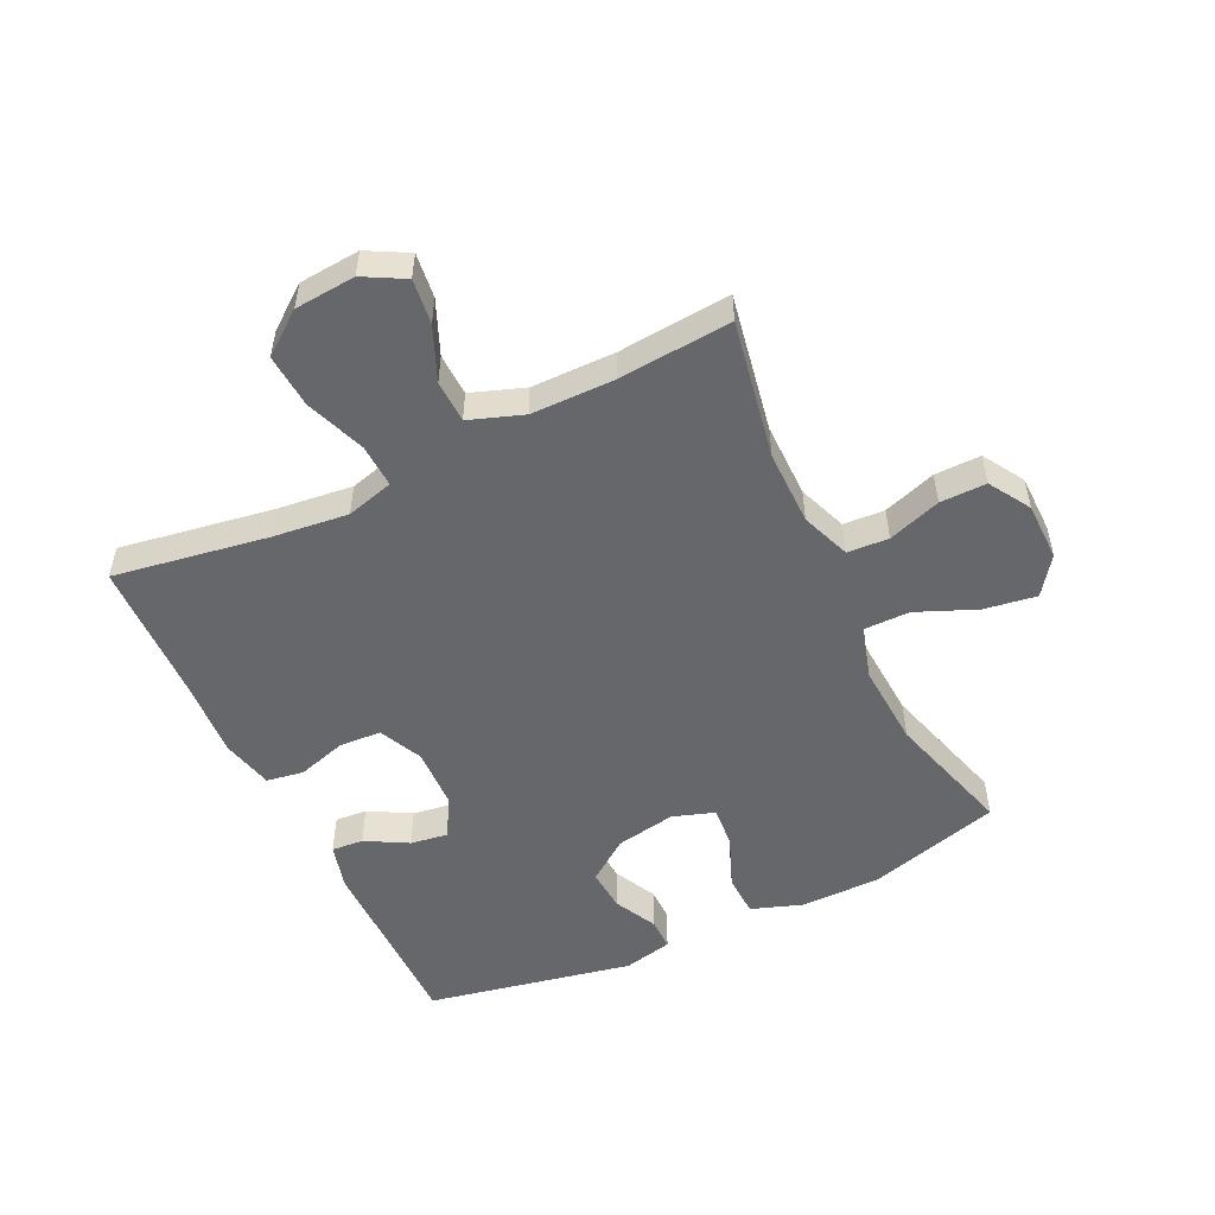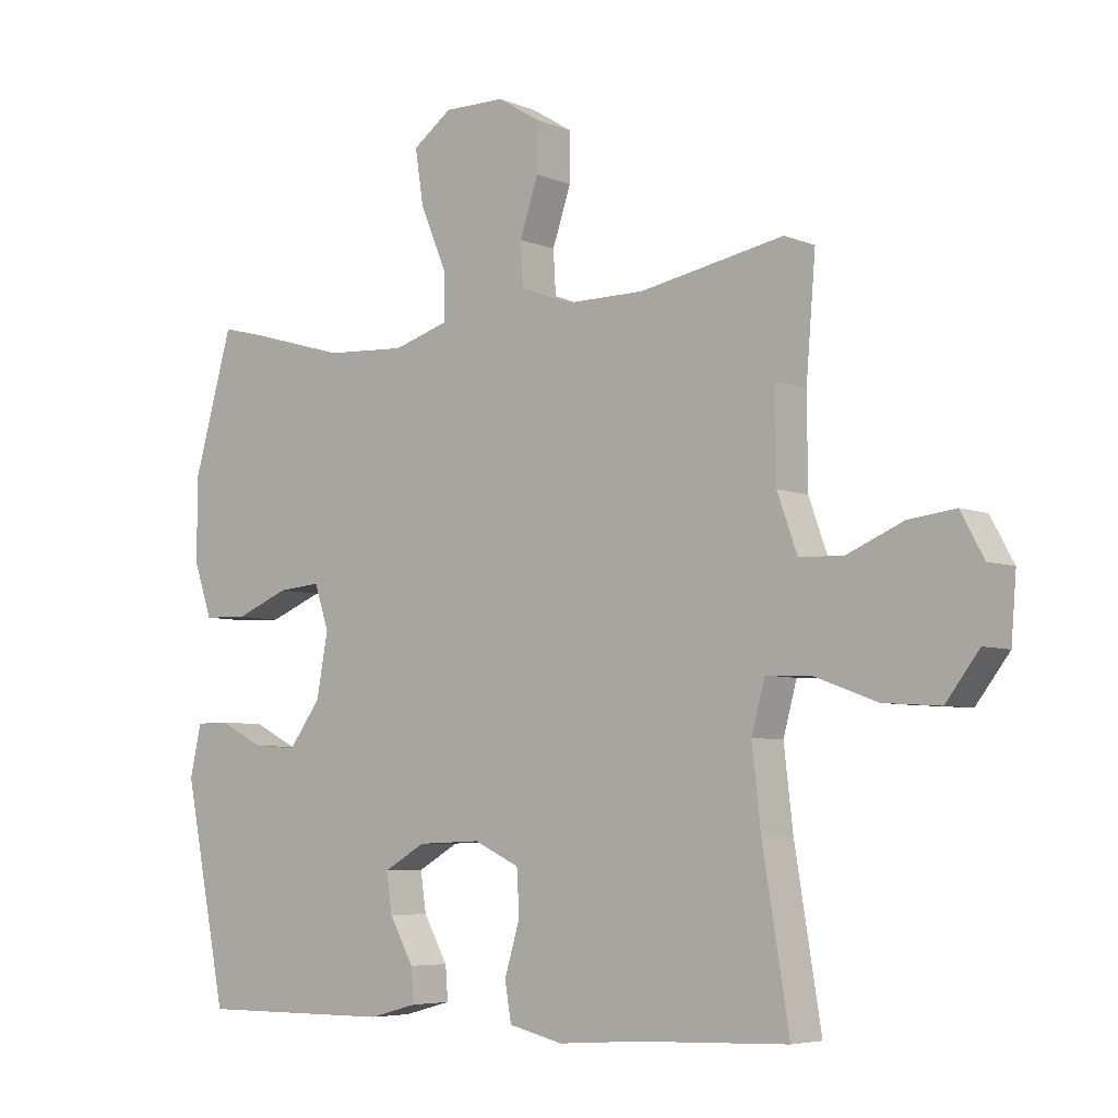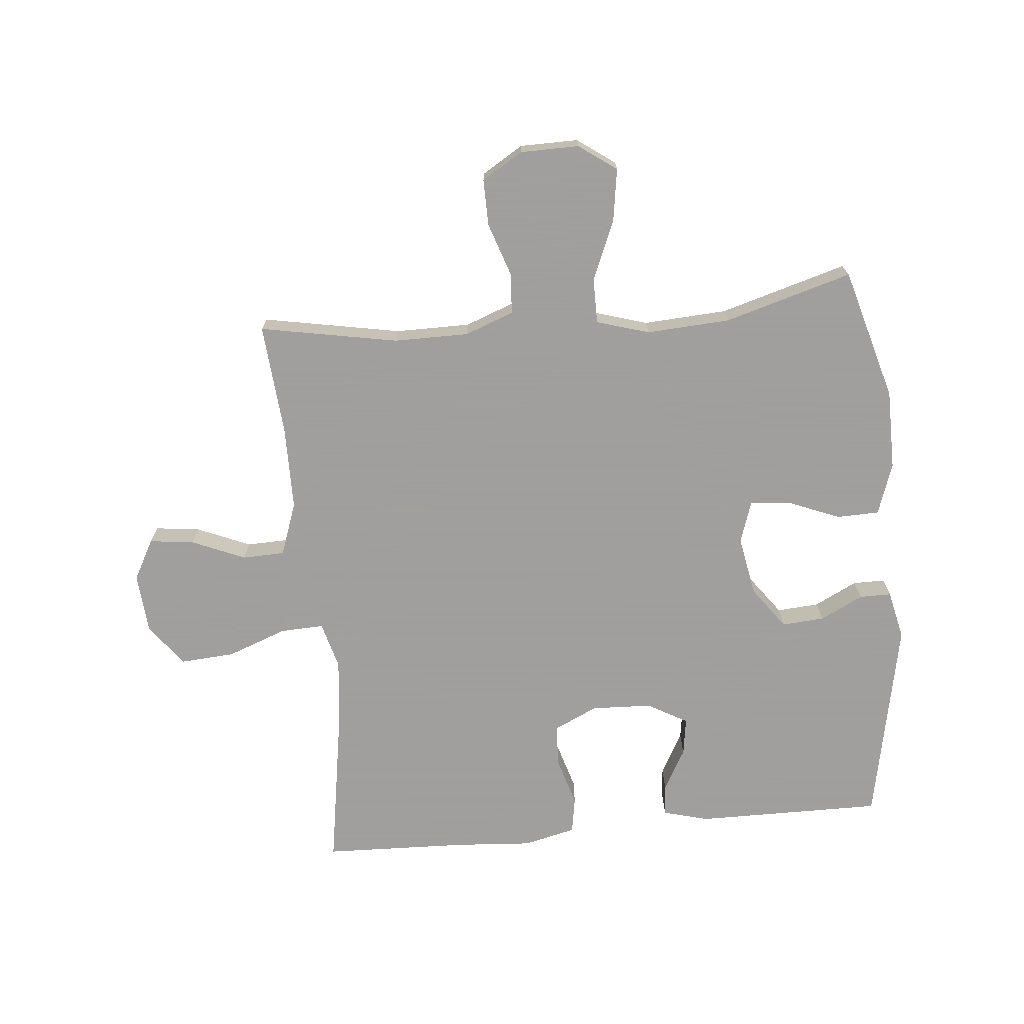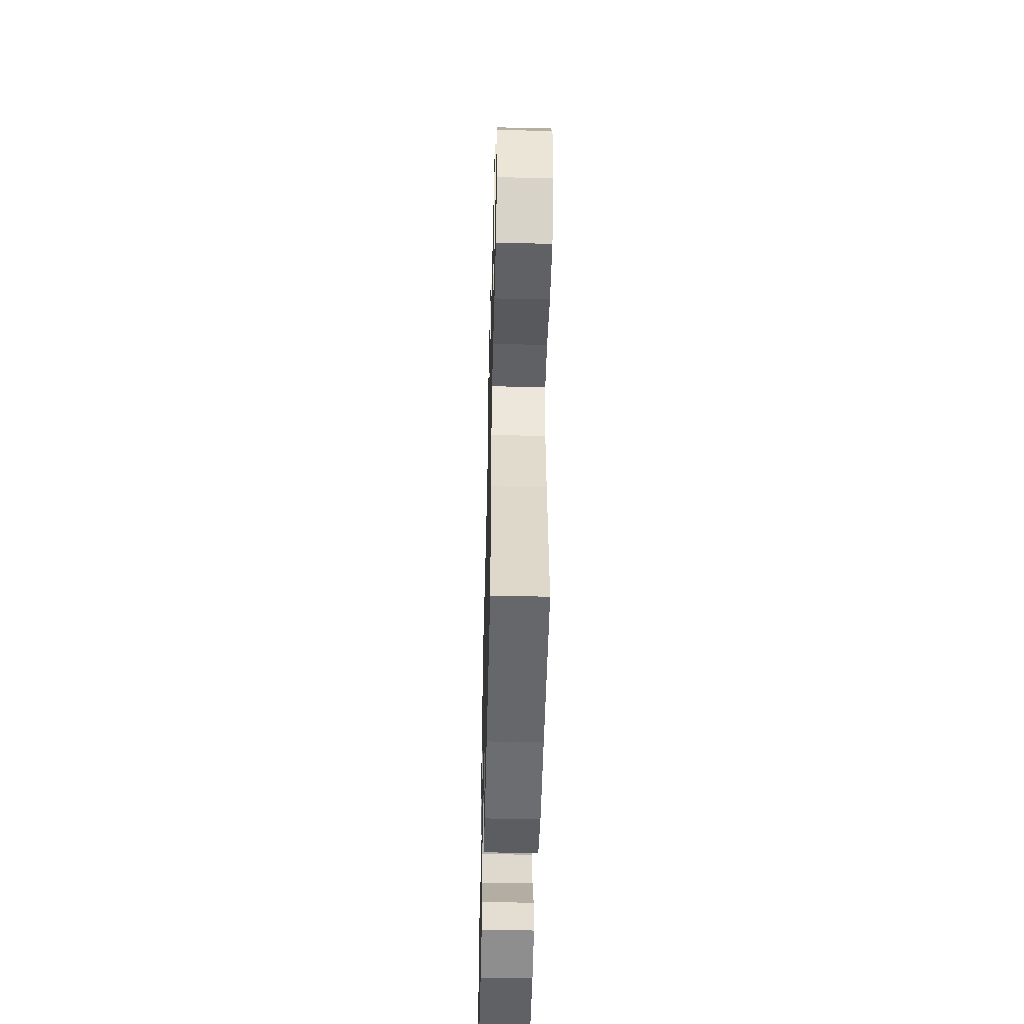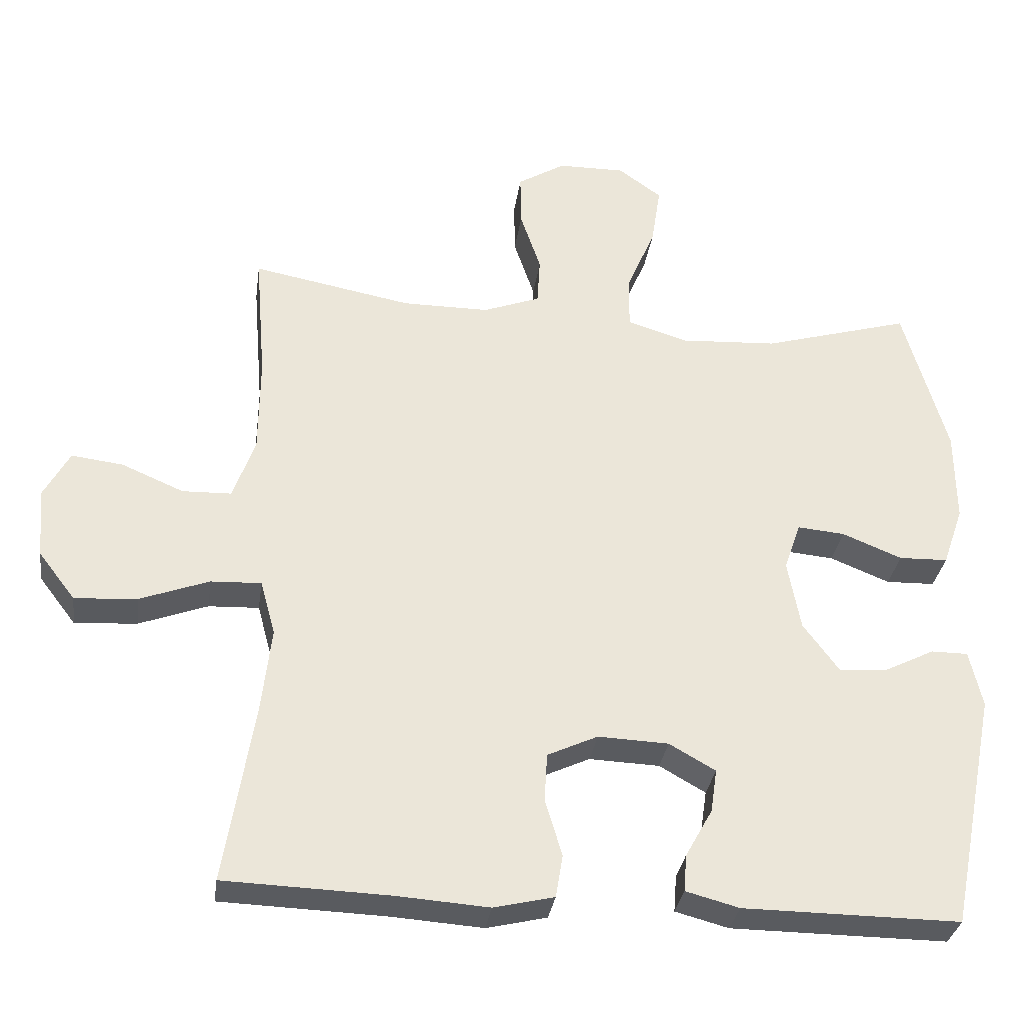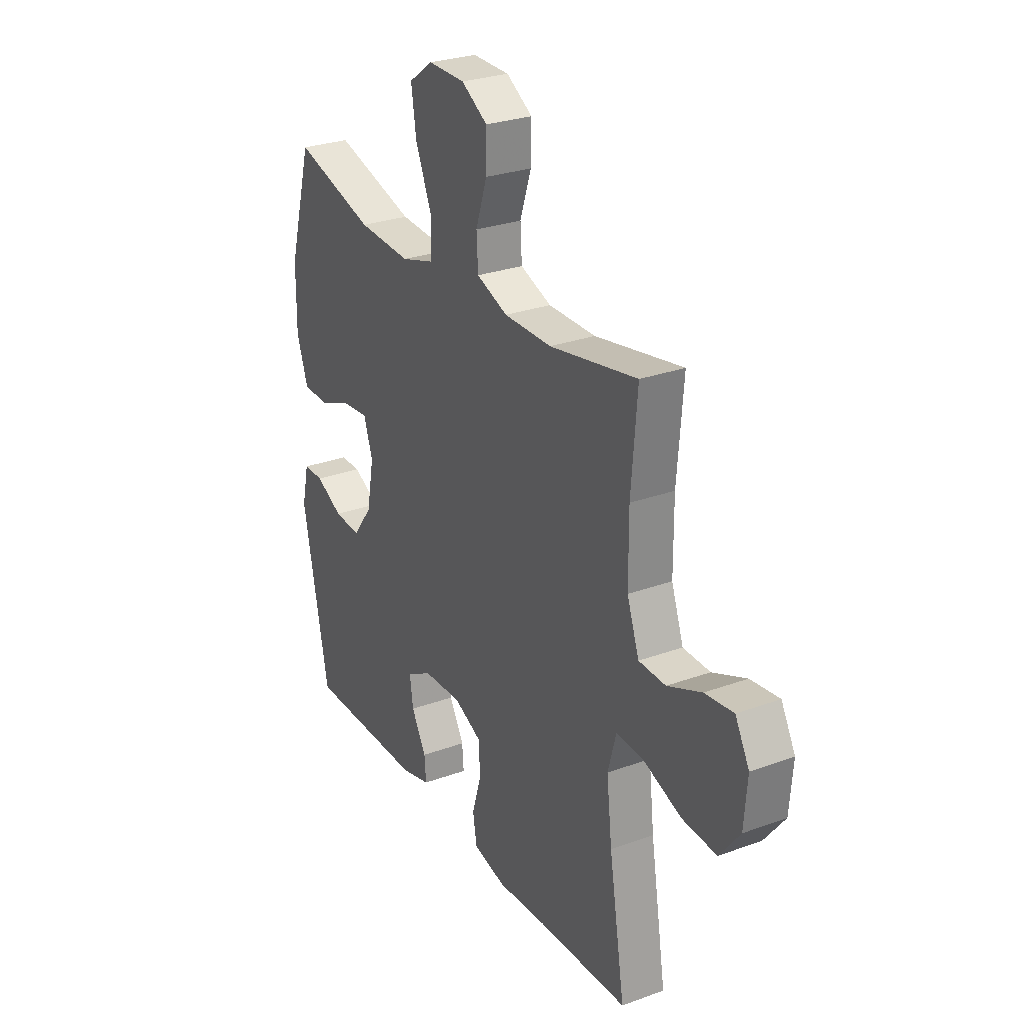
<metadata>
{"format":"obj","ext":"obj","renderer":"f3d","projection":"perspective","resolution":1024,"background":"white","views":[{"elev":-52.1,"azim":-64.3,"up":"+Y"},{"elev":-5.7,"azim":-140.7,"up":"+Z"},{"elev":-71.5,"azim":5.4,"up":"+Y"},{"elev":-50.0,"azim":-91.4,"up":"+Z"},{"elev":-32.1,"azim":-8.0,"up":"+Z"},{"elev":27.8,"azim":-119.1,"up":"+Z"}]}
</metadata>
<code>
v -0.5 0.07 -0.5
v -0.459 0.07 -0.249
v -0.445 0.07 -0.127
v -0.466 0.07 -0.05
v -0.537 0.07 -0.053
v -0.634 0.07 -0.089
v -0.722 0.07 -0.095
v -0.774 0.07 -0.027
v -0.782 0.07 0.072
v -0.746 0.07 0.138
v -0.673 0.07 0.129
v -0.586 0.07 0.092
v -0.517 0.07 0.094
v -0.486 0.07 0.181
v -0.485 0.07 0.317
v -0.5 0.07 0.5
v -0.275 0.07 0.458
v -0.153 0.07 0.458
v -0.073 0.07 0.488
v -0.069 0.07 0.555
v -0.098 0.07 0.641
v -0.099 0.07 0.716
v -0.032 0.07 0.757
v 0.063 0.07 0.758
v 0.124 0.07 0.714
v 0.111 0.07 0.629
v 0.07 0.07 0.532
v 0.07 0.07 0.458
v 0.156 0.07 0.432
v 0.292 0.07 0.44
v 0.5 0.07 0.5
v 0.561 0.07 0.285
v 0.562 0.07 0.155
v 0.533 0.07 0.071
v 0.464 0.07 0.069
v 0.38 0.07 0.103
v 0.313 0.07 0.109
v 0.29 0.07 0.041
v 0.308 0.07 -0.057
v 0.358 0.07 -0.125
v 0.427 0.07 -0.12
v 0.497 0.07 -0.085
v 0.549 0.07 -0.085
v 0.567 0.07 -0.165
v 0.5 0.07 -0.5
v 0.195 0.07 -0.498
v 0.12 0.07 -0.478
v 0.124 0.07 -0.426
v 0.162 0.07 -0.358
v 0.171 0.07 -0.297
v 0.106 0.07 -0.26
v 0.007 0.07 -0.256
v -0.064 0.07 -0.289
v -0.068 0.07 -0.357
v -0.044 0.07 -0.437
v -0.054 0.07 -0.497
v -0.139 0.07 -0.517
v -0.267 0.07 -0.508
v -0.5 0 -0.5
v -0.459 0 -0.249
v -0.445 0 -0.127
v -0.466 0 -0.05
v -0.537 0 -0.053
v -0.634 0 -0.089
v -0.722 0 -0.095
v -0.774 0 -0.027
v -0.782 0 0.072
v -0.746 0 0.138
v -0.673 0 0.129
v -0.586 0 0.092
v -0.517 0 0.094
v -0.486 0 0.181
v -0.485 0 0.317
v -0.5 0 0.5
v -0.275 0 0.458
v -0.153 0 0.458
v -0.073 0 0.488
v -0.069 0 0.555
v -0.098 0 0.641
v -0.099 0 0.716
v -0.032 0 0.757
v 0.063 0 0.758
v 0.124 0 0.714
v 0.111 0 0.629
v 0.07 0 0.532
v 0.07 0 0.458
v 0.156 0 0.432
v 0.292 0 0.44
v 0.5 0 0.5
v 0.561 0 0.285
v 0.562 0 0.155
v 0.533 0 0.071
v 0.464 0 0.069
v 0.38 0 0.103
v 0.313 0 0.109
v 0.29 0 0.041
v 0.308 0 -0.057
v 0.358 0 -0.125
v 0.427 0 -0.12
v 0.497 0 -0.085
v 0.549 0 -0.085
v 0.567 0 -0.165
v 0.5 0 -0.5
v 0.195 0 -0.498
v 0.12 0 -0.478
v 0.124 0 -0.426
v 0.162 0 -0.358
v 0.171 0 -0.297
v 0.106 0 -0.26
v 0.007 0 -0.256
v -0.064 0 -0.289
v -0.068 0 -0.357
v -0.044 0 -0.437
v -0.054 0 -0.497
v -0.139 0 -0.517
v -0.267 0 -0.508
f 56 57 58
f 55 56 58
f 54 55 58
f 58 1 2
f 54 58 2
f 53 54 2
f 52 53 2 3
f 51 52 3 4
f 47 48 49
f 46 47 49
f 45 46 49
f 44 45 49
f 43 44 49
f 42 43 49
f 41 42 49
f 40 41 49 50
f 39 40 50 51
f 34 35 36
f 33 34 36
f 32 33 36
f 31 32 36
f 30 31 36
f 29 30 36 37
f 28 29 37 38
f 25 26 27
f 24 25 27
f 23 24 27
f 22 23 27
f 21 22 27
f 20 21 27
f 19 20 27 28
f 39 51 4
f 38 39 4
f 28 38 4
f 19 28 4
f 18 19 4
f 10 11 12
f 9 10 12
f 8 9 12
f 7 8 12
f 6 7 12
f 5 6 12
f 5 12 13
f 5 13 14
f 4 5 14
f 18 4 14
f 17 18 14
f 17 14 15
f 15 16 17
f 116 115 114
f 116 114 113
f 116 113 112
f 60 59 116
f 60 116 112
f 60 112 111
f 61 60 111 110
f 62 61 110 109
f 107 106 105
f 107 105 104
f 107 104 103
f 107 103 102
f 107 102 101
f 107 101 100
f 107 100 99
f 108 107 99 98
f 109 108 98 97
f 94 93 92
f 94 92 91
f 94 91 90
f 94 90 89
f 94 89 88
f 95 94 88 87
f 96 95 87 86
f 85 84 83
f 85 83 82
f 85 82 81
f 85 81 80
f 85 80 79
f 85 79 78
f 86 85 78 77
f 62 109 97
f 62 97 96
f 62 96 86
f 62 86 77
f 62 77 76
f 70 69 68
f 70 68 67
f 70 67 66
f 70 66 65
f 70 65 64
f 70 64 63
f 71 70 63
f 72 71 63
f 72 63 62
f 72 62 76
f 72 76 75
f 73 72 75
f 75 74 73
f 1 59 60 2
f 2 60 61 3
f 3 61 62 4
f 4 62 63 5
f 5 63 64 6
f 6 64 65 7
f 7 65 66 8
f 8 66 67 9
f 9 67 68 10
f 10 68 69 11
f 11 69 70 12
f 12 70 71 13
f 13 71 72 14
f 14 72 73 15
f 15 73 74 16
f 16 74 75 17
f 17 75 76 18
f 18 76 77 19
f 19 77 78 20
f 20 78 79 21
f 21 79 80 22
f 22 80 81 23
f 23 81 82 24
f 24 82 83 25
f 25 83 84 26
f 26 84 85 27
f 27 85 86 28
f 28 86 87 29
f 29 87 88 30
f 30 88 89 31
f 31 89 90 32
f 32 90 91 33
f 33 91 92 34
f 34 92 93 35
f 35 93 94 36
f 36 94 95 37
f 37 95 96 38
f 38 96 97 39
f 39 97 98 40
f 40 98 99 41
f 41 99 100 42
f 42 100 101 43
f 43 101 102 44
f 44 102 103 45
f 45 103 104 46
f 46 104 105 47
f 47 105 106 48
f 48 106 107 49
f 49 107 108 50
f 50 108 109 51
f 51 109 110 52
f 52 110 111 53
f 53 111 112 54
f 54 112 113 55
f 55 113 114 56
f 56 114 115 57
f 57 115 116 58
f 58 116 59 1

</code>
